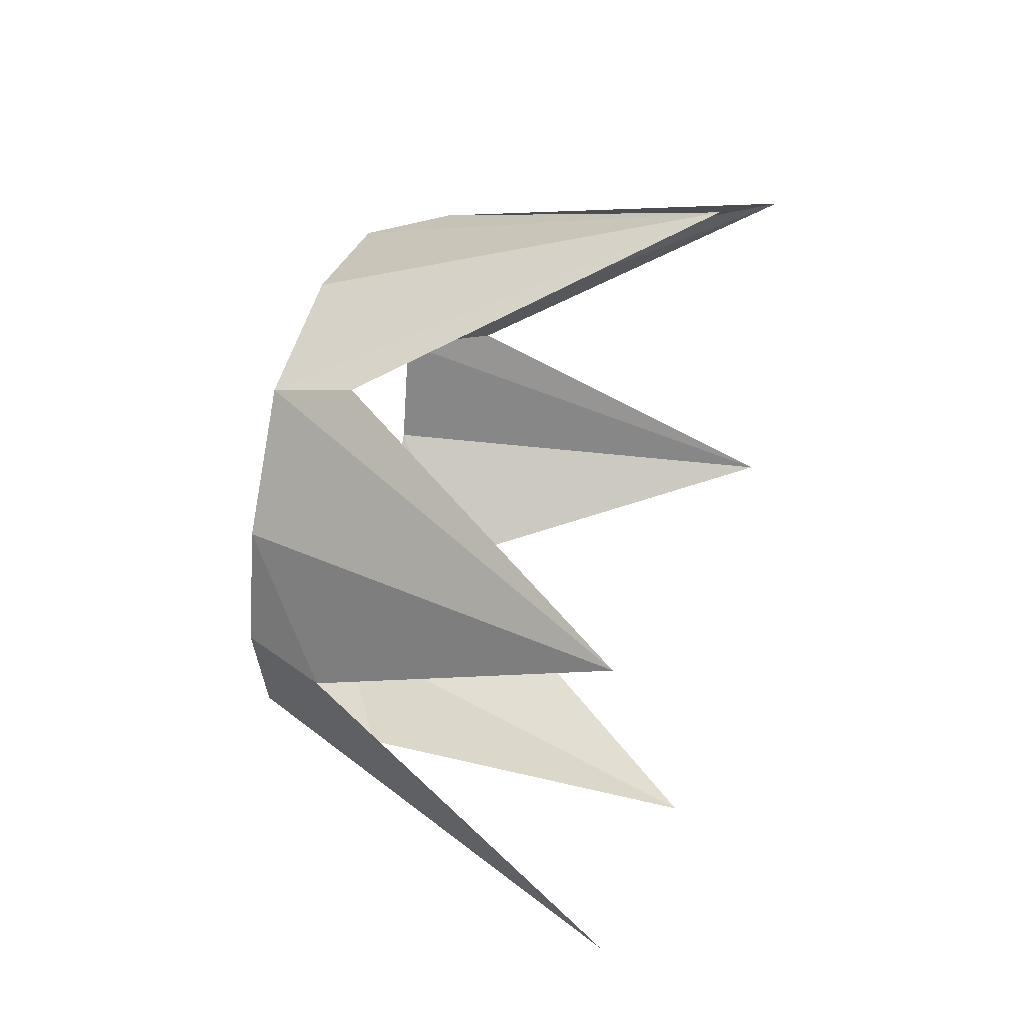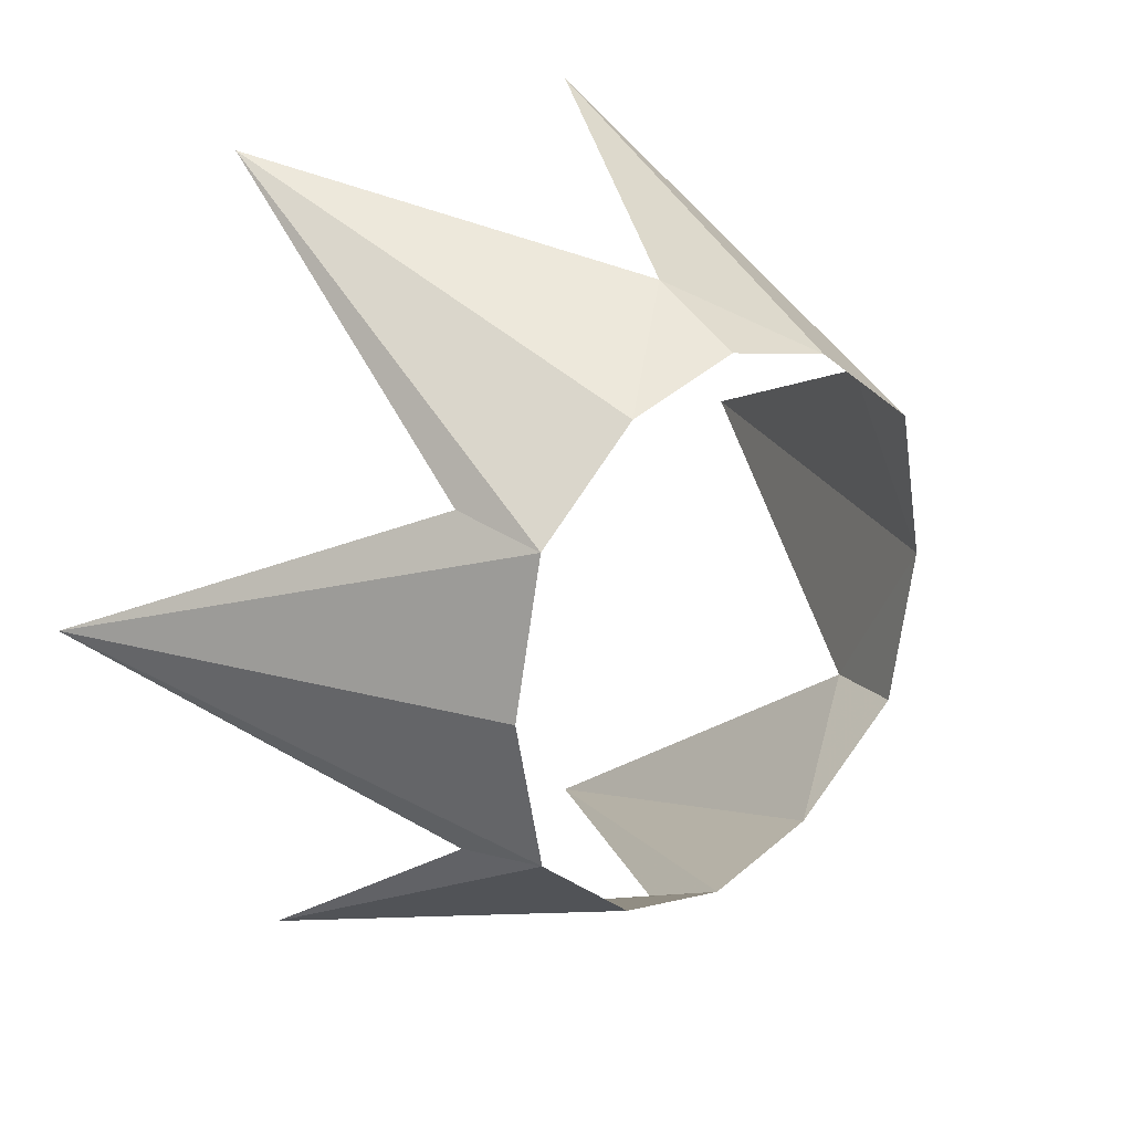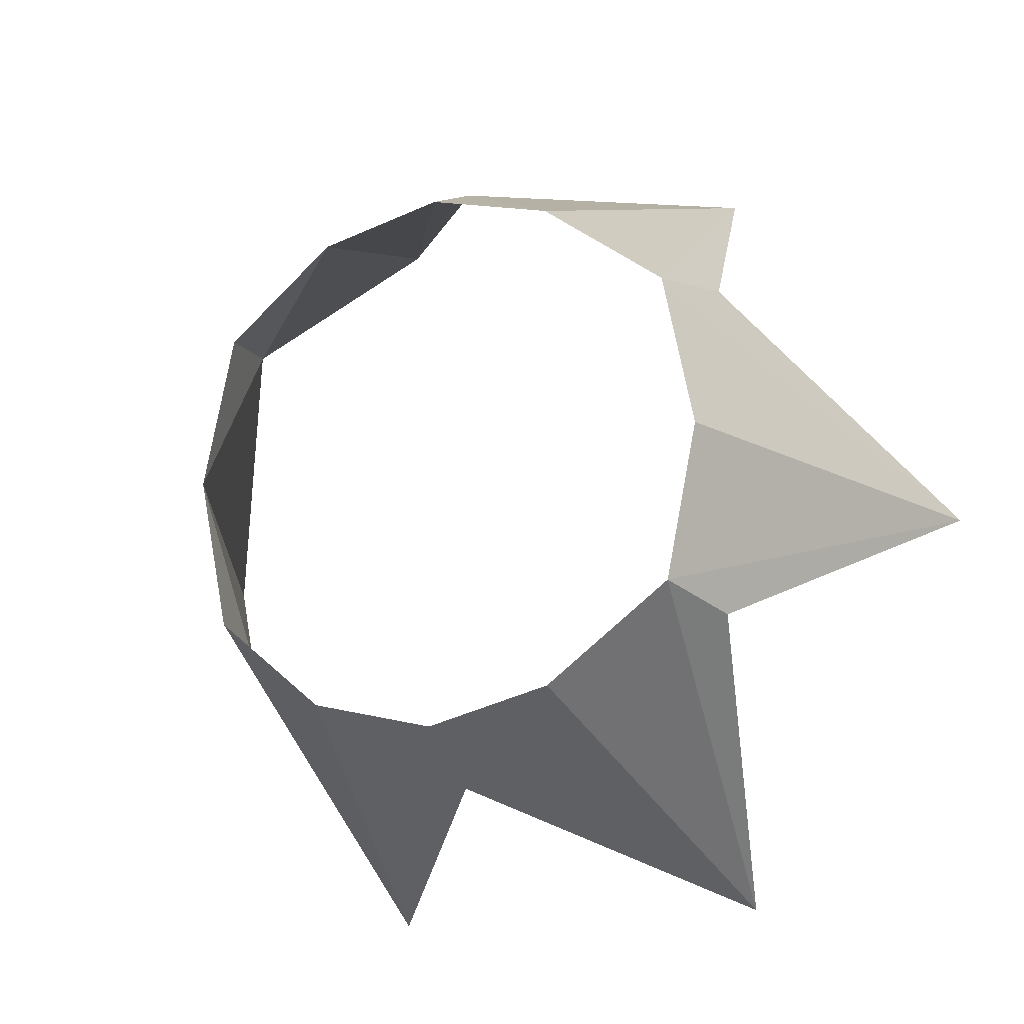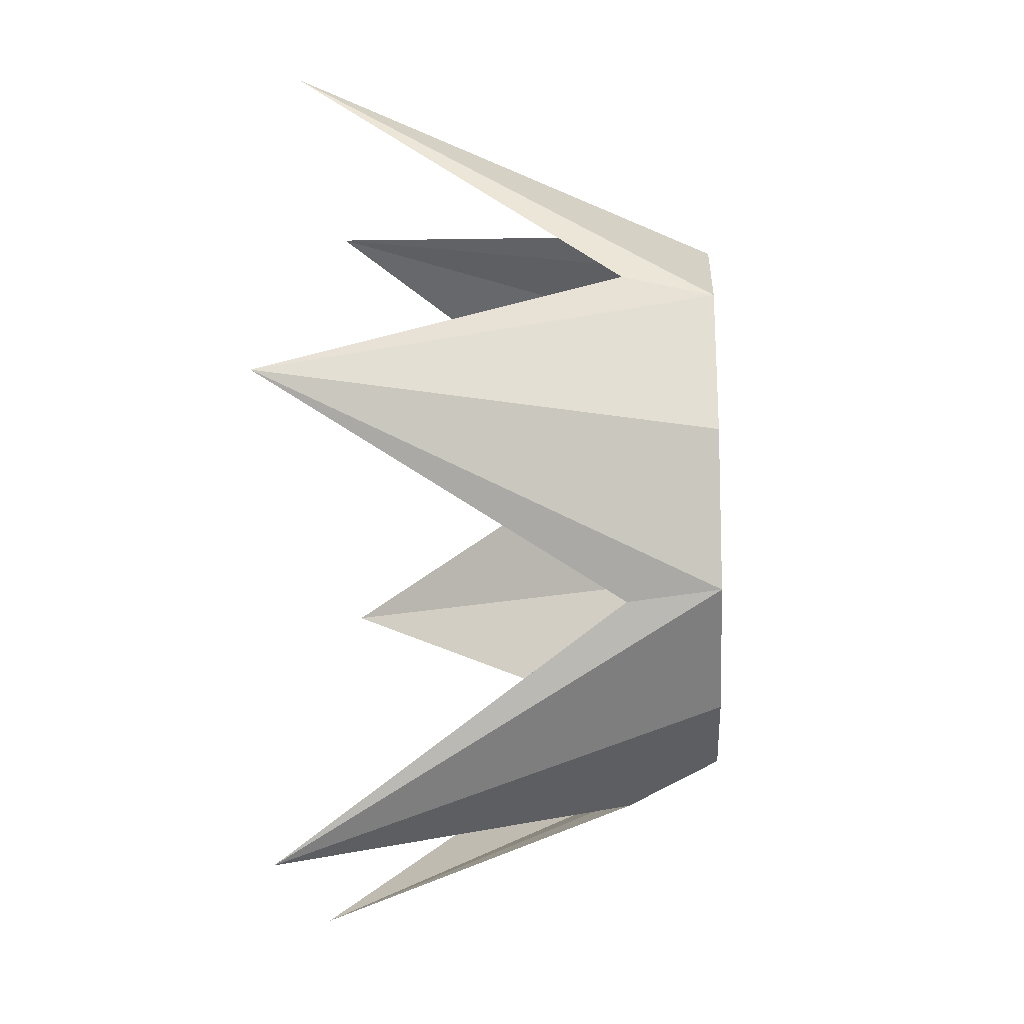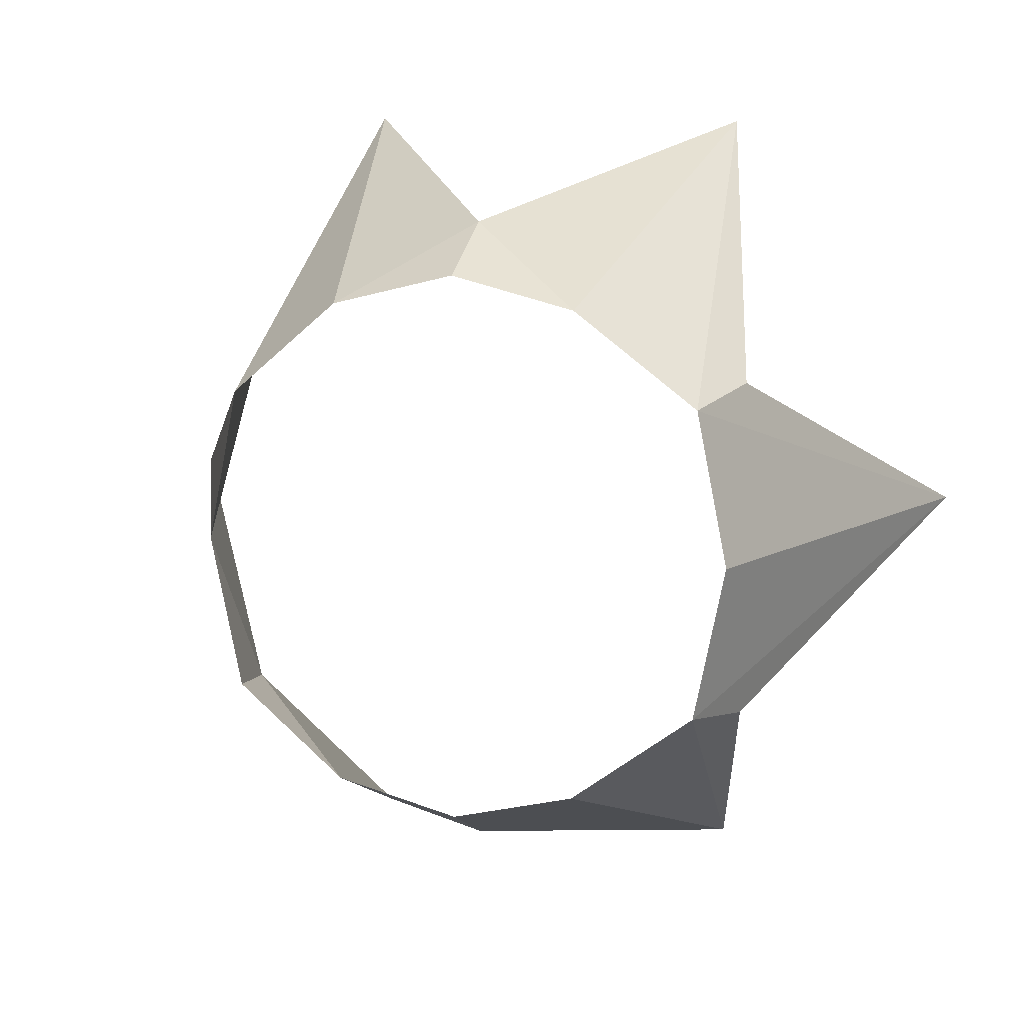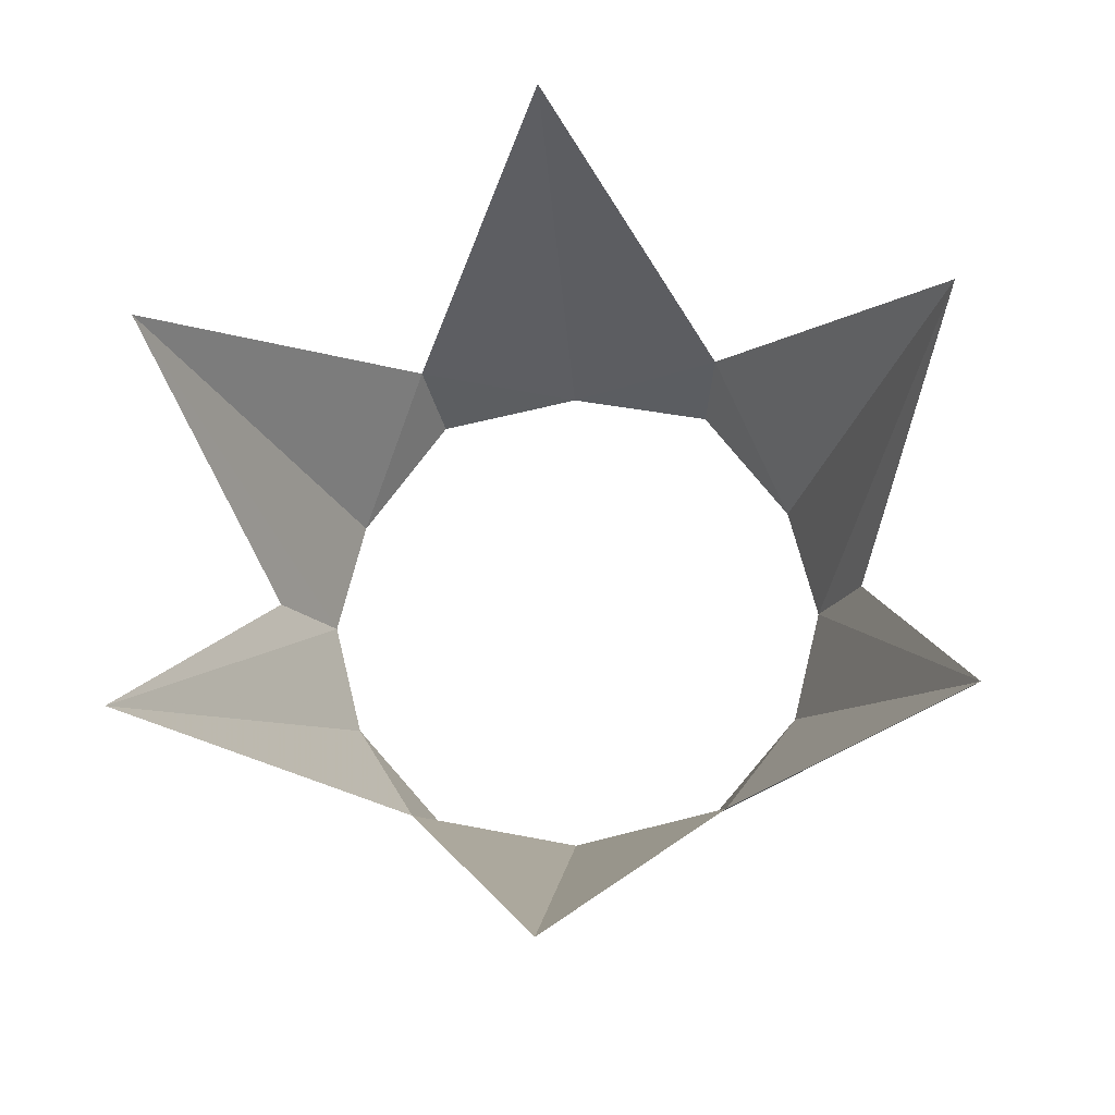
<metadata>
{"format":"obj","ext":"obj","renderer":"f3d","projection":"perspective","resolution":1024,"background":"white","views":[{"elev":40.8,"azim":15.8,"up":"+Z"},{"elev":24.2,"azim":-133.1,"up":"+Y"},{"elev":-16.6,"azim":-68.0,"up":"+Y"},{"elev":-17.3,"azim":-177.1,"up":"+Y"},{"elev":11.3,"azim":-74.1,"up":"+Y"},{"elev":-20.1,"azim":95.5,"up":"+Z"}]}
</metadata>
<code>
v 0.1797 0 0.2266
v 0.007812 0.08594 0.1406
v -0.03906 0.07812 0.125
v -0.03906 0 0.1406
v 0.007812 -0.08594 0.1406
v -0.03906 -0.07812 0.125
v 0.1797 0.2109 0.1016
v -0.03906 0.125 0.0625
v 0.007812 0.1641 0
v -0.03906 0.1406 0
v 0.1797 0.2109 -0.1094
v -0.03906 0.125 -0.0625
v 0.007812 0.08594 -0.125
v -0.03906 0.07812 -0.1172
v 0.1797 0 -0.2266
v -0.03906 0 -0.1328
v 0.007812 -0.08594 -0.125
v -0.03906 -0.07812 -0.1172
v 0.1797 -0.2109 -0.1094
v -0.03906 -0.125 -0.0625
v 0.007812 -0.1641 0
v -0.03906 -0.1406 0
v 0.1797 -0.2109 0.1016
v -0.03906 -0.125 0.0625
f 1 2 3
f 1 3 4
f 1 4 5
f 1 5 6
f 1 6 4
f 1 4 2
f 2 4 3
f 2 3 7
f 2 7 8
f 2 8 3
f 3 8 7
f 7 8 9
f 7 9 10
f 7 10 8
f 8 10 9
f 9 10 11
f 9 11 12
f 9 12 10
f 10 12 11
f 11 12 13
f 11 13 14
f 11 14 12
f 12 14 13
f 13 14 15
f 13 15 16
f 13 16 14
f 14 16 15
f 15 16 17
f 15 17 18
f 15 18 16
f 16 18 17
f 17 18 19
f 17 19 20
f 17 20 18
f 18 20 19
f 19 20 21
f 19 21 22
f 19 22 20
f 20 22 21
f 21 22 23
f 21 23 24
f 21 24 22
f 22 24 23
f 23 24 5
f 23 5 6
f 23 6 24
f 24 6 5
f 5 4 6

</code>
